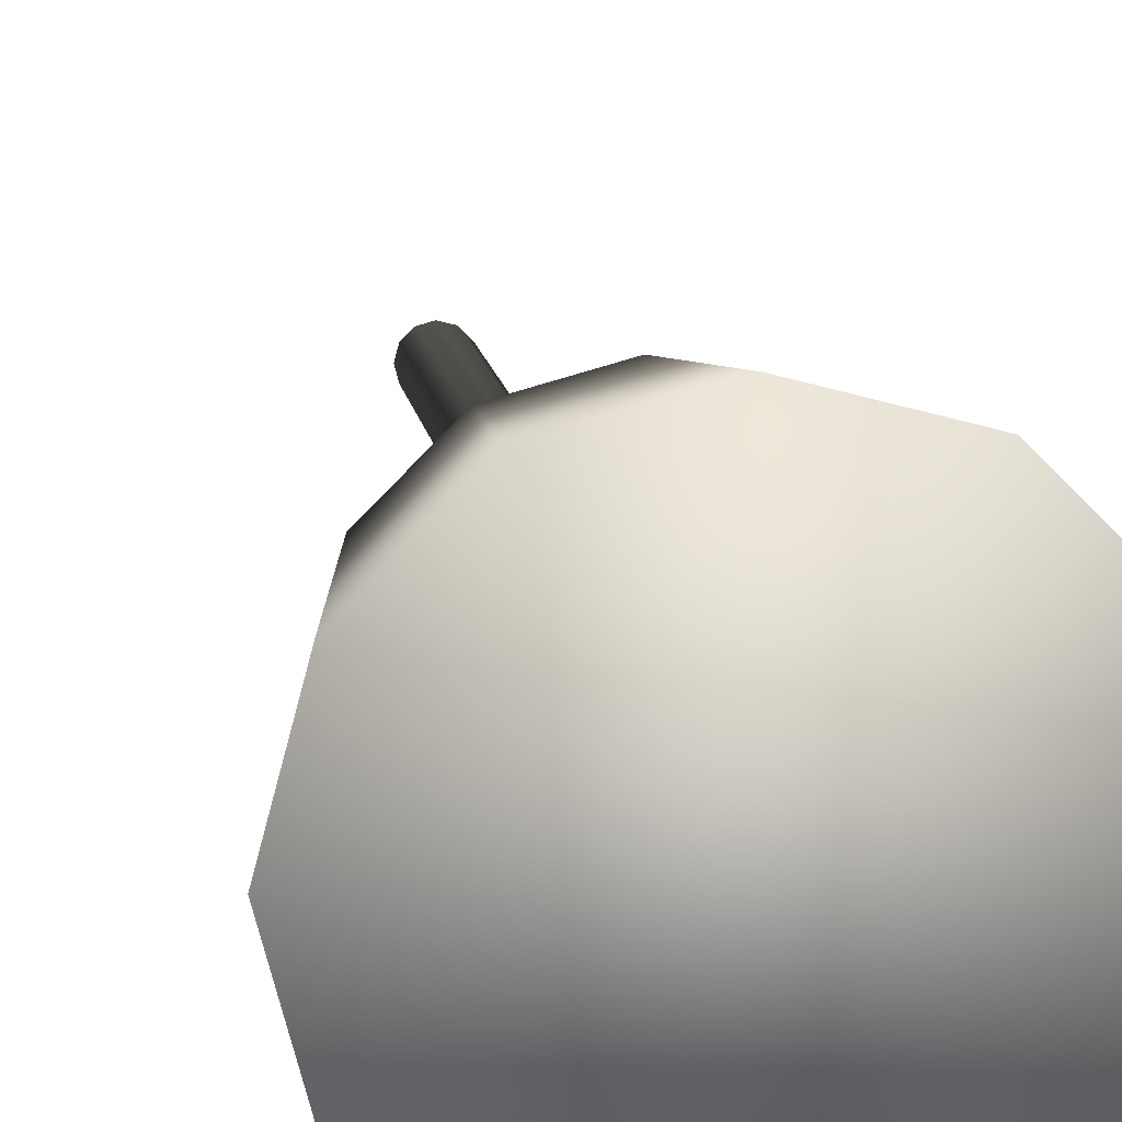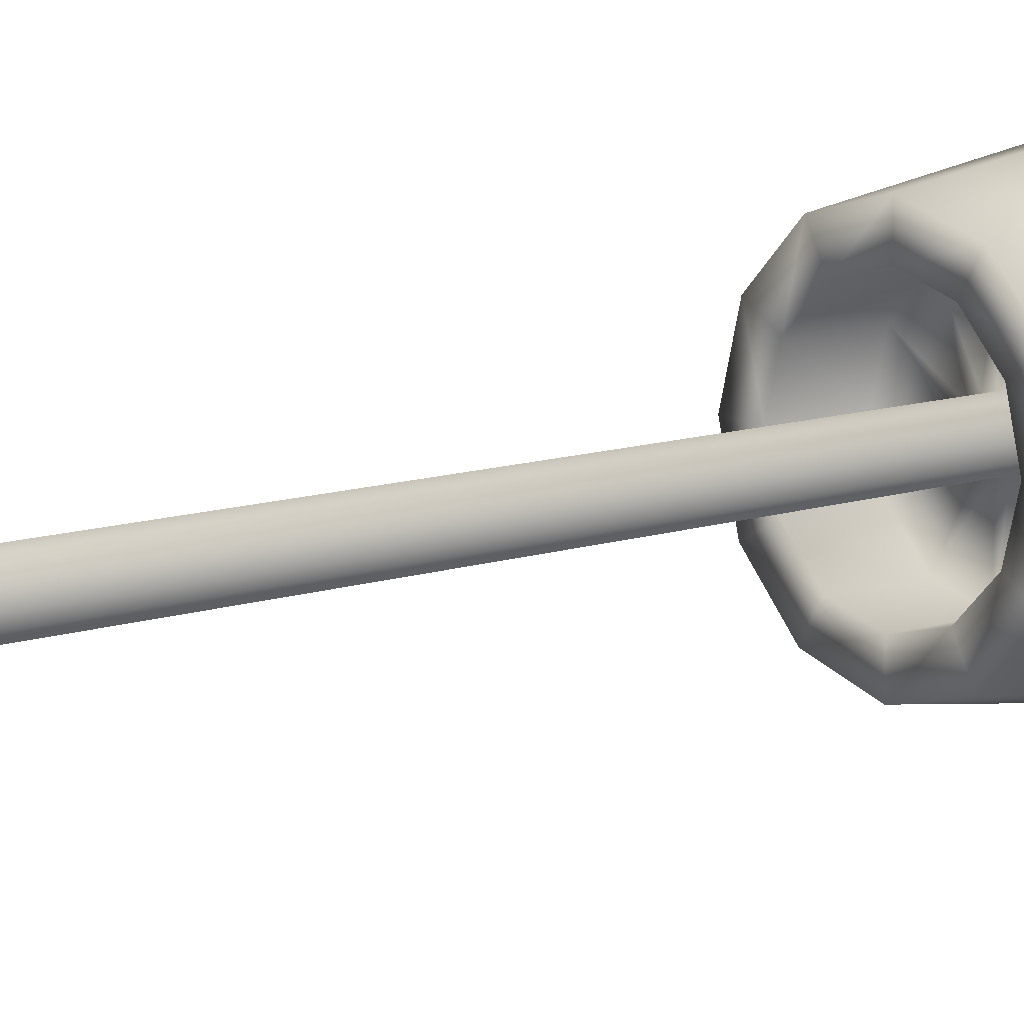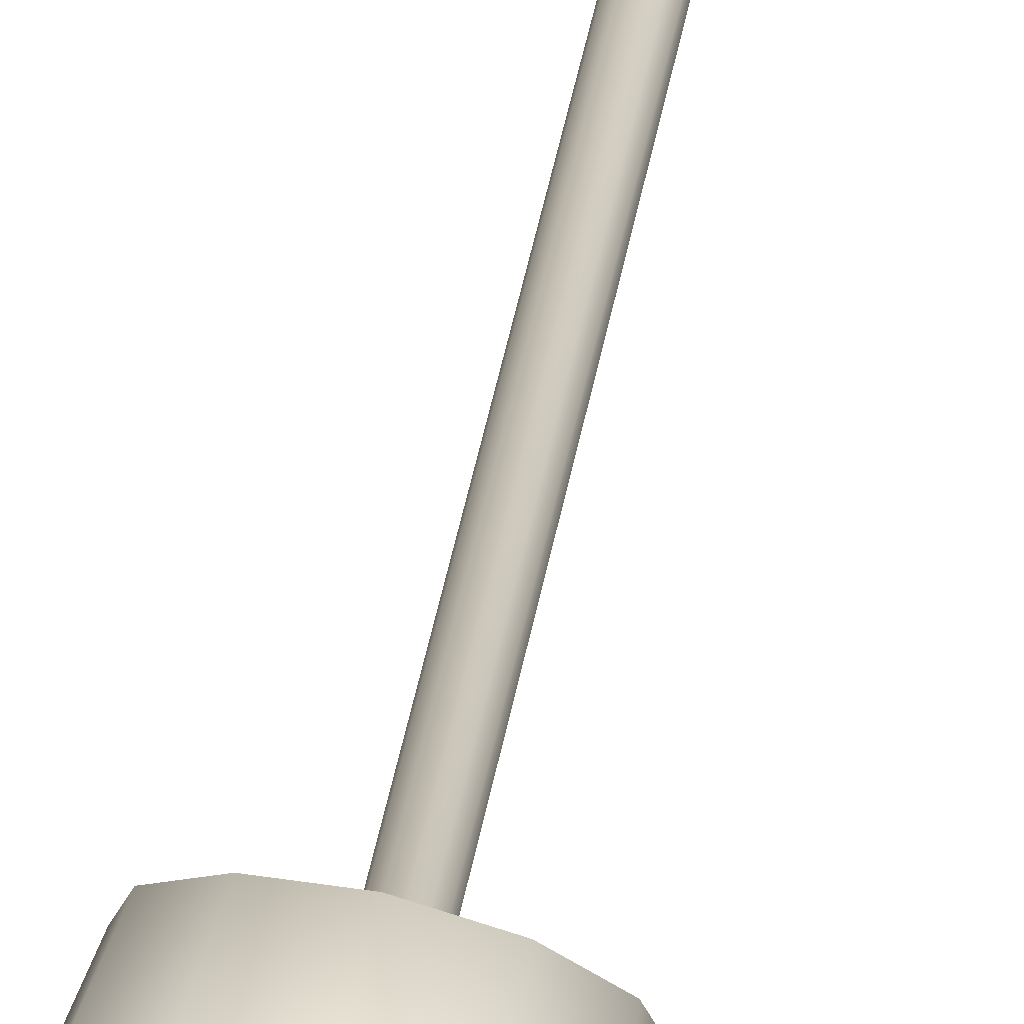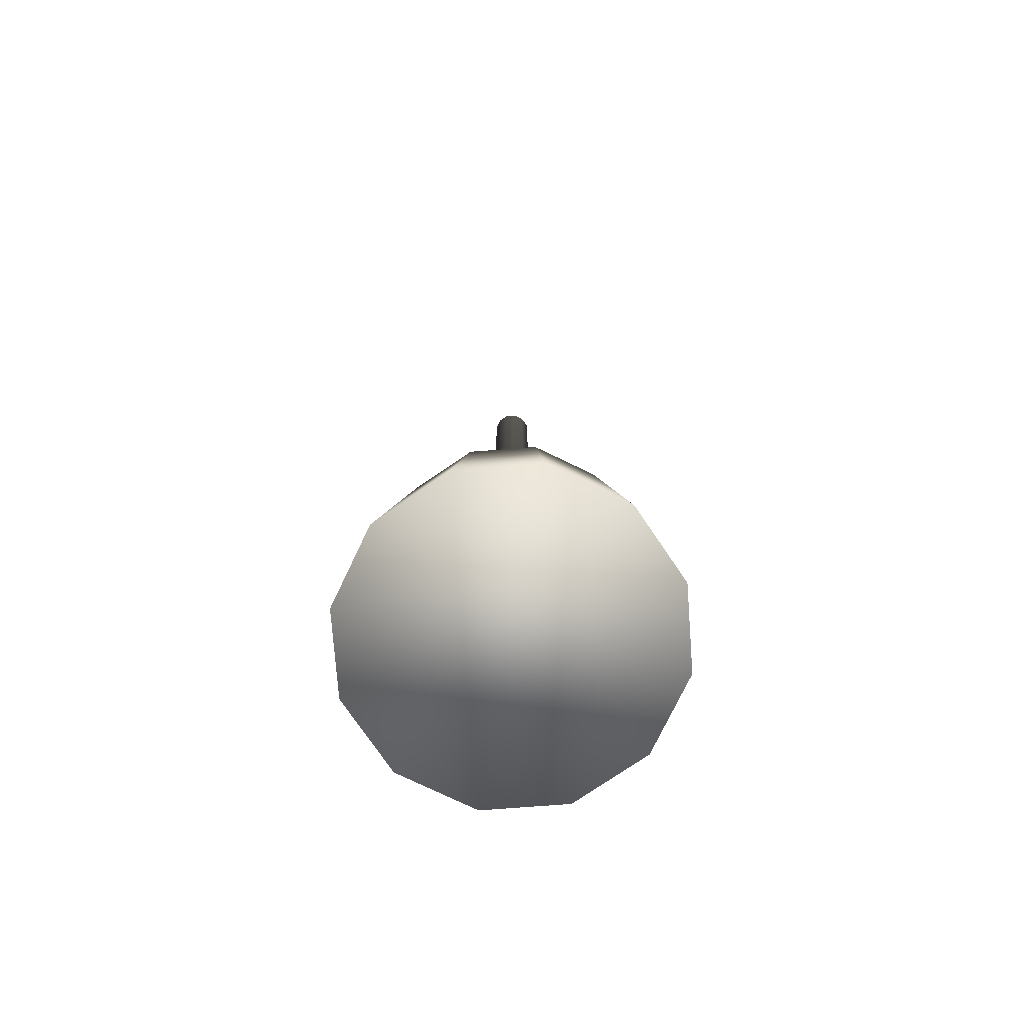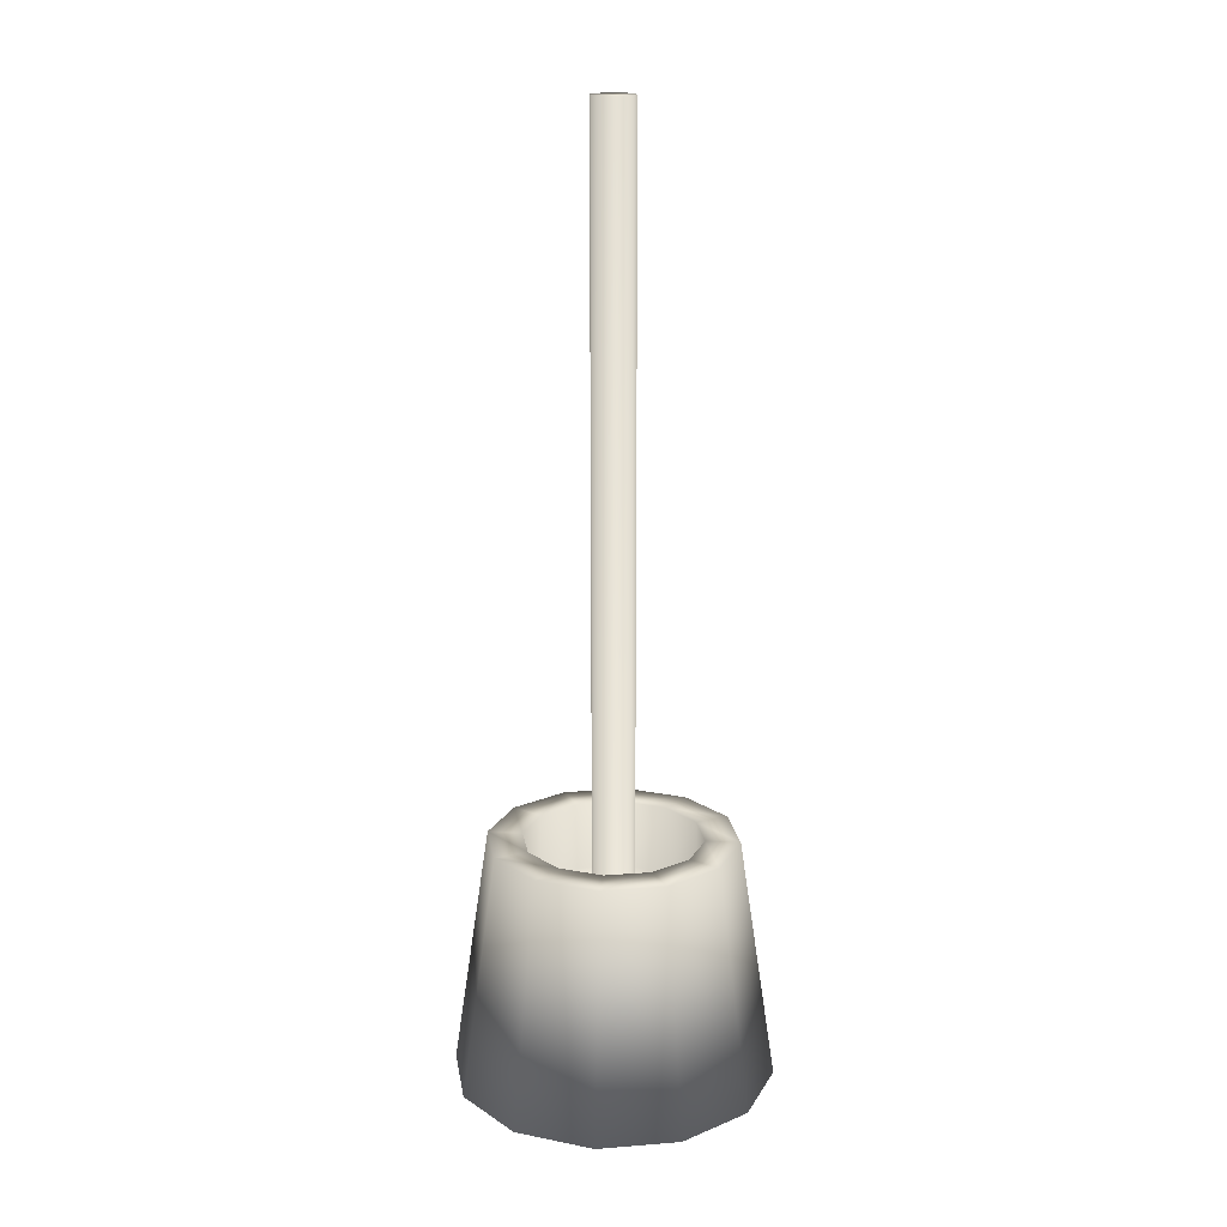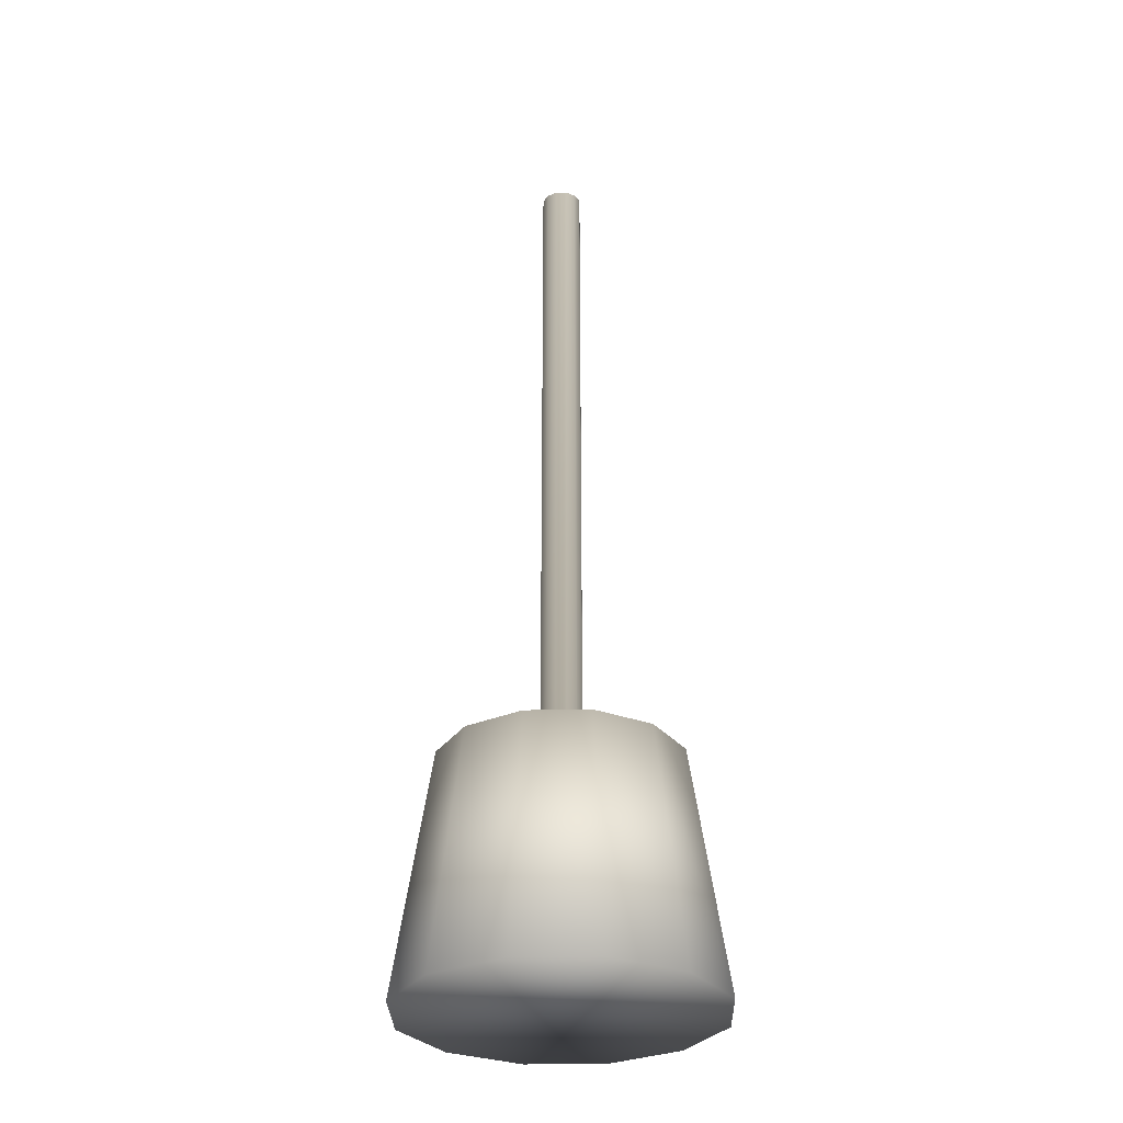
<metadata>
{"format":"obj","ext":"obj","renderer":"f3d","projection":"perspective","resolution":1024,"background":"white","views":[{"elev":12.1,"azim":-7.5,"up":"+Z"},{"elev":11.7,"azim":-128.3,"up":"+Z"},{"elev":65.9,"azim":13.2,"up":"+Z"},{"elev":-76.3,"azim":-130.7,"up":"+Y"},{"elev":17.8,"azim":-23.8,"up":"+Y"},{"elev":-30.5,"azim":166.6,"up":"+Y"}]}
</metadata>
<code>
o SdB_Brosse_Cylinder.023
v -0 -0.1801 -0.0963
v -0 -0.0315 -0.05359
v 0.04815 -0.1801 -0.0834
v 0.02679 -0.0315 -0.04641
v 0.0834 -0.1801 -0.04815
v 0.04641 -0.0315 -0.02679
v 0.0963 -0.1801 -0
v 0.05359 -0.0315 0
v 0.0834 -0.1801 0.04815
v 0.04641 -0.0315 0.02679
v 0.04815 -0.1801 0.0834
v 0.02679 -0.0315 0.04641
v -0 -0.1801 0.0963
v -0 -0.0315 0.05359
v -0.04815 -0.1801 0.0834
v -0.02679 -0.0315 0.04641
v -0.0834 -0.1801 0.04815
v -0.04641 -0.0315 0.02679
v -0.0963 -0.1801 -0
v -0.05359 -0.0315 0
v -0.0834 -0.1801 -0.04815
v -0.04641 -0.0315 -0.02679
v -0.04815 -0.1801 -0.0834
v -0.02679 -0.0315 -0.04641
v 0.03715 -0.0315 -0.06434
v -0 -0.0315 -0.07429
v 0.06434 -0.0315 -0.03715
v 0.07429 -0.0315 0
v 0.06434 -0.0315 0.03715
v 0.03715 -0.0315 0.06434
v -0 -0.0315 0.07429
v -0.03715 -0.0315 0.06434
v -0.06434 -0.0315 0.03715
v -0.07429 -0.0315 0
v -0.06434 -0.0315 -0.03715
v -0.03715 -0.0315 -0.06434
v 0.006387 -0.07386 -0.01106
v -0 -0.07386 -0.01277
v 0.01106 -0.07386 -0.006387
v 0.01277 -0.07386 0
v 0.01106 -0.07386 0.006387
v 0.006387 -0.07386 0.01106
v -0 -0.07386 0.01277
v -0.006387 -0.07386 0.01106
v -0.01106 -0.07386 0.006387
v -0.01277 -0.07386 0
v -0.01106 -0.07386 -0.006387
v -0.006387 -0.07386 -0.01106
v 0.02679 -0.07386 -0.04641
v -0 -0.07386 -0.05359
v 0.04641 -0.07386 -0.02679
v 0.05359 -0.07386 0
v 0.04641 -0.07386 0.02679
v 0.02679 -0.07386 0.04641
v -0 -0.07386 0.05359
v -0.02679 -0.07386 0.04641
v -0.04641 -0.07386 0.02679
v -0.05359 -0.07386 0
v -0.04641 -0.07386 -0.02679
v -0.02679 -0.07386 -0.04641
v 0.006387 0.3908 -0.01106
v 0 0.3908 -0.01277
v 0.01106 0.3908 -0.006387
v 0.01277 0.3908 0
v 0.01106 0.3908 0.006387
v 0.006387 0.3908 0.01106
v 0 0.3908 0.01277
v -0.006387 0.3908 0.01106
v -0.01106 0.3908 0.006387
v -0.01277 0.3908 0
v -0.01106 0.3908 -0.006387
v -0.006387 0.3908 -0.01106
f 1 26 25 3
f 3 25 27 5
f 5 27 28 7
f 7 28 29 9
f 9 29 30 11
f 11 30 31 13
f 13 31 32 15
f 15 32 33 17
f 17 33 34 19
f 19 34 35 21
f 16 14 55 56
f 21 35 36 23
f 23 36 26 1
f 2 4 25 26
f 4 6 27 25
f 6 8 28 27
f 8 10 29 28
f 10 12 30 29
f 12 14 31 30
f 14 16 32 31
f 16 18 33 32
f 18 20 34 33
f 20 22 35 34
f 22 24 36 35
f 24 2 26 36
f 41 40 64 65
f 10 8 52 53
f 24 22 59 60
f 4 2 50 49
f 18 16 56 57
f 12 10 53 54
f 2 24 60 50
f 6 4 49 51
f 20 18 57 58
f 14 12 54 55
f 8 6 51 52
f 22 20 58 59
f 38 37 49 50
f 37 39 51 49
f 39 40 52 51
f 40 41 53 52
f 41 42 54 53
f 42 43 55 54
f 43 44 56 55
f 44 45 57 56
f 45 46 58 57
f 46 47 59 58
f 47 48 60 59
f 48 38 50 60
f 61 62 72 71 70 69 68 67 66 65 64 63
f 48 47 71 72
f 37 38 62 61
f 45 44 68 69
f 42 41 65 66
f 38 48 72 62
f 39 37 61 63
f 46 45 69 70
f 43 42 66 67
f 40 39 63 64
f 47 46 70 71
f 44 43 67 68
f 1 3 5 7 9 11 13 15 17 19 21 23

</code>
